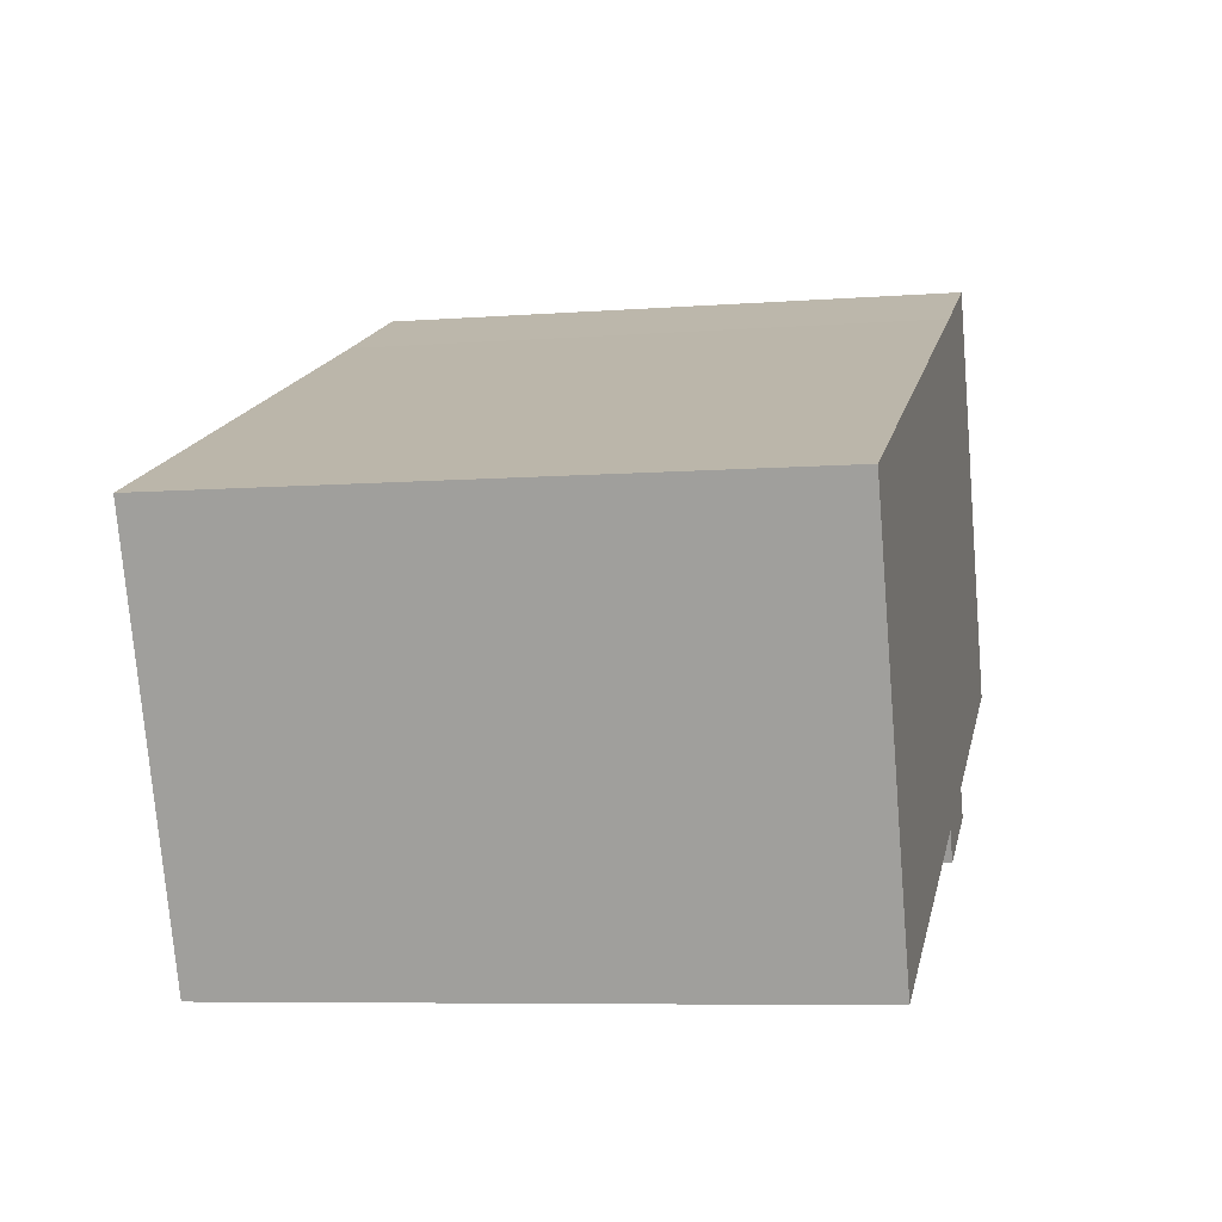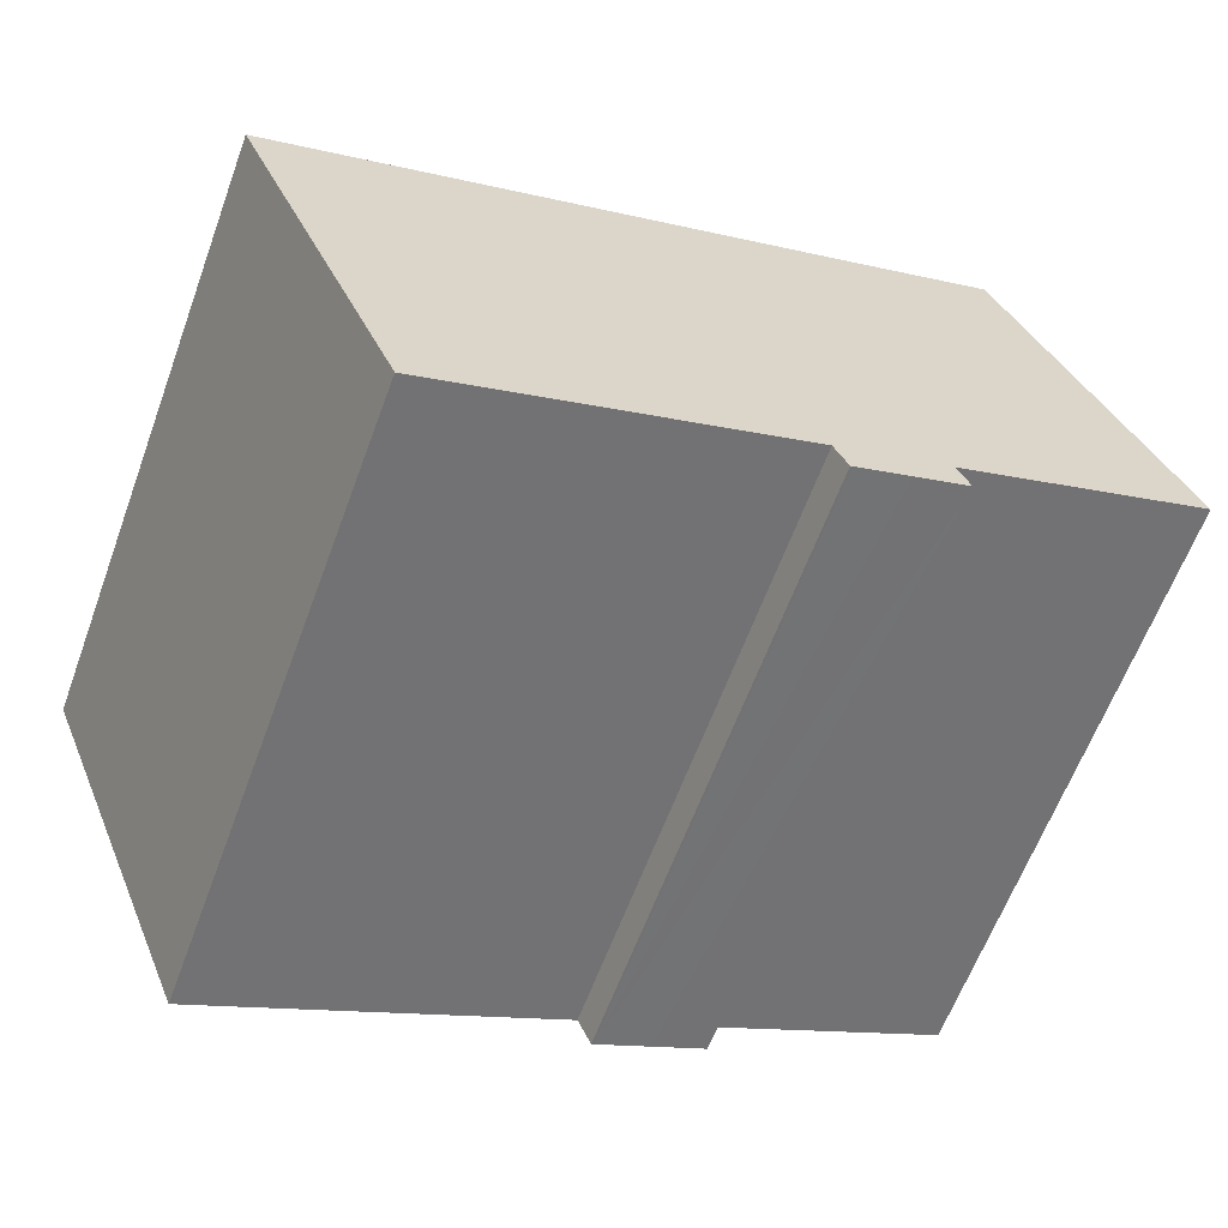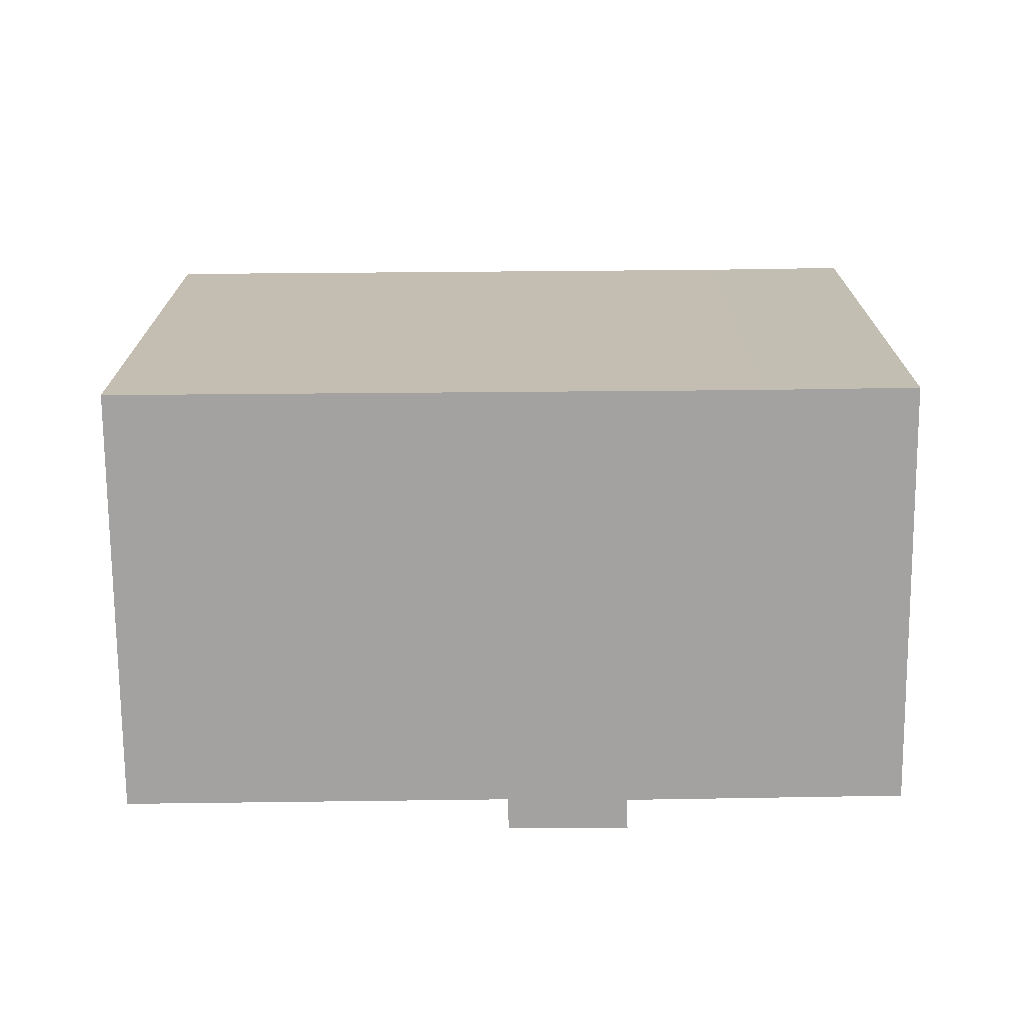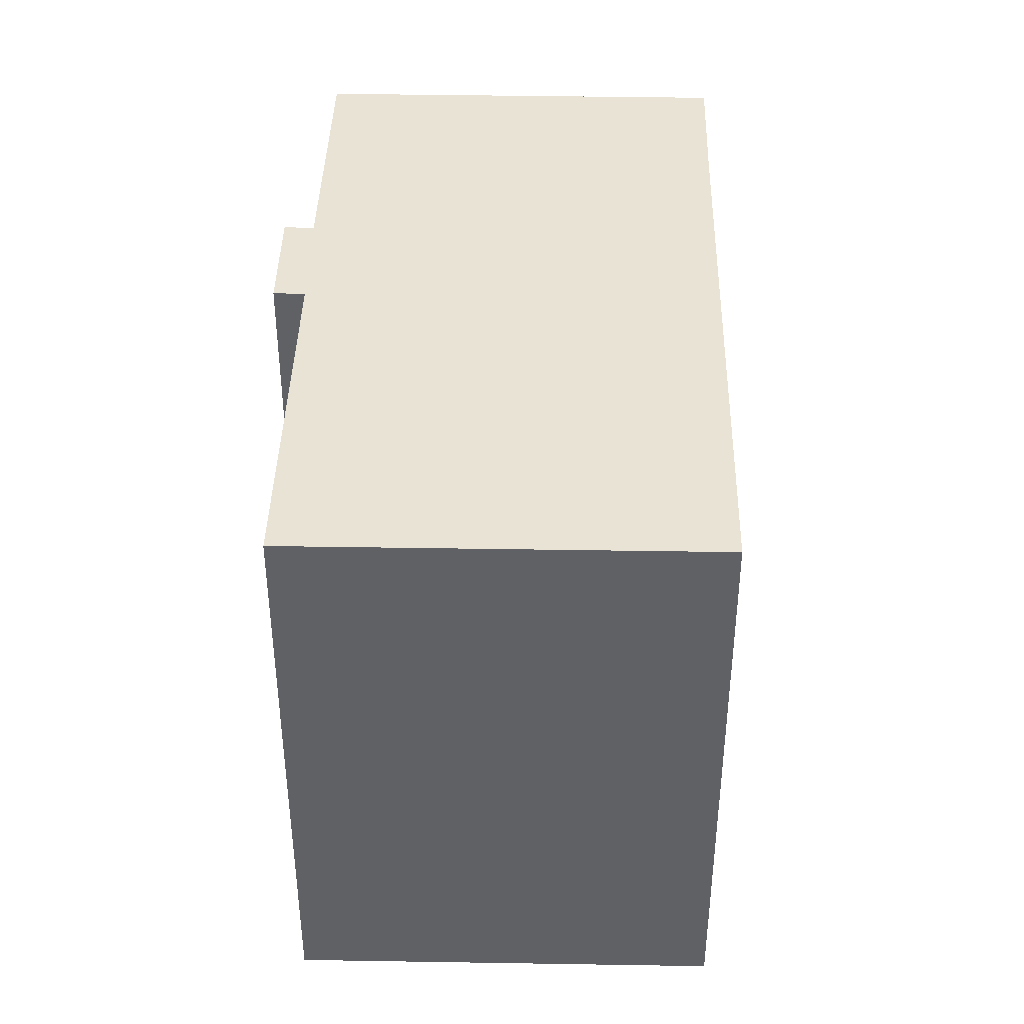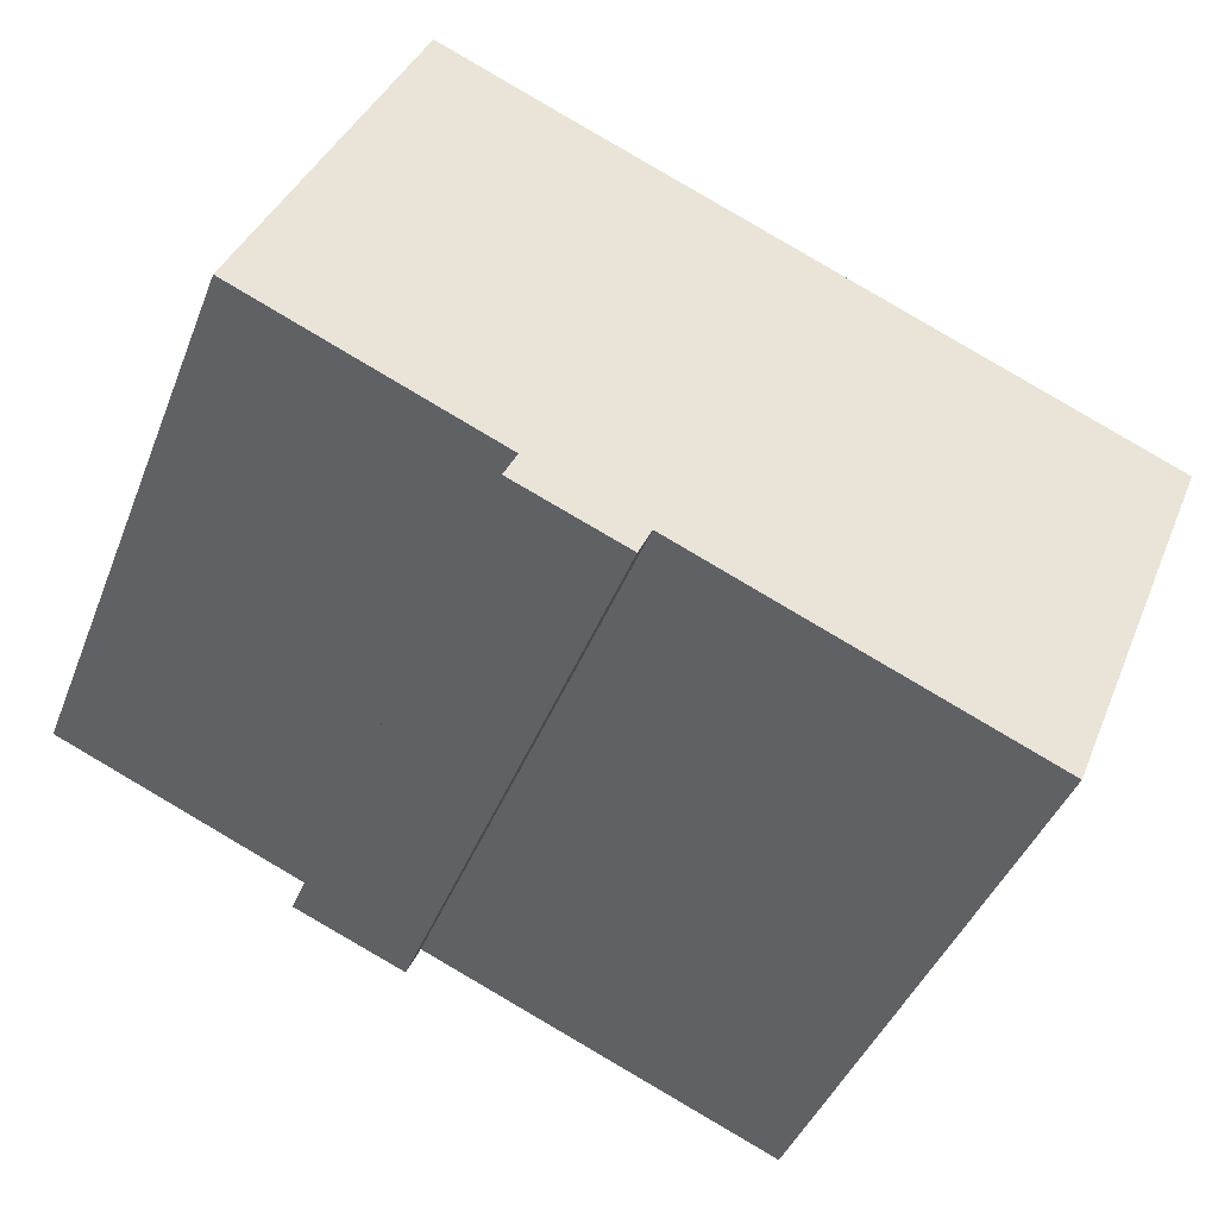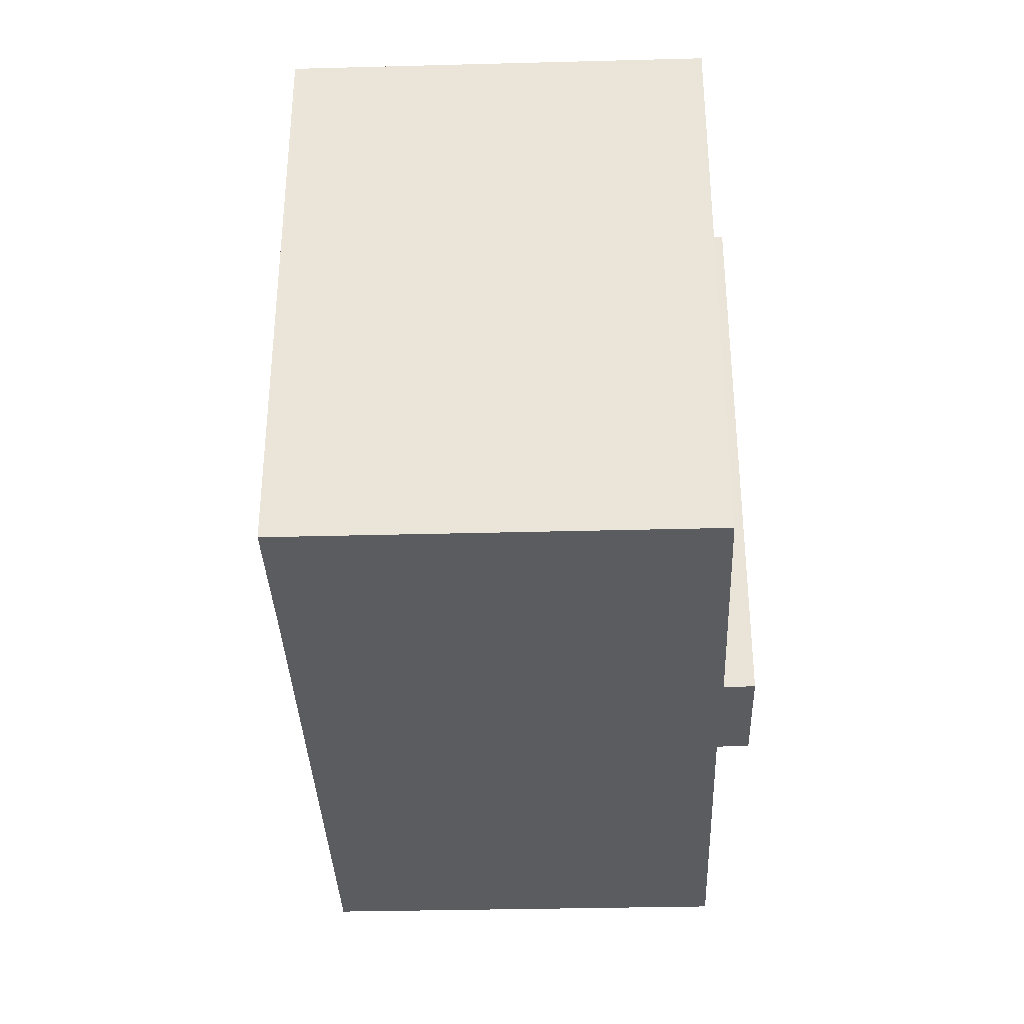
<metadata>
{"format":"obj","ext":"obj","renderer":"f3d","projection":"perspective","resolution":1024,"background":"white","views":[{"elev":-7.0,"azim":-77.5,"up":"+Z"},{"elev":-62.8,"azim":-20.3,"up":"+Z"},{"elev":-72.7,"azim":-22.0,"up":"+Y"},{"elev":41.1,"azim":-111.3,"up":"+Y"},{"elev":-42.8,"azim":159.4,"up":"+Z"},{"elev":-35.1,"azim":69.5,"up":"+Y"}]}
</metadata>
<code>
v  15.58 17.18 -7.833
v  14.96 17.18 -7.081
v  16.97 17.18 -7.261
v  15.42 17.18 -7.9
v  15.34 17.18 -7.932
v  20.91 17.18 8.554
v  16.83 17.18 6.959
v  20.87 17.18 8.663
v  25.53 17.18 -2.581
v  12.69 17.18 5.247
v  10.93 17.18 4.517
v  0 17.18 1.052e-15
v  25.57 17.18 -2.667
v  18.18 17.18 -5.798
v  4.696 17.18 -11.38
v  18.56 17.18 -6.609
v  17 17.18 -7.249
v  18.56 4.047e-16 -6.609
v  16.97 4.446e-16 -7.261
v  15.42 4.837e-16 -7.9
v  15.34 4.857e-16 -7.932
v  17 4.439e-16 -7.249
v  15.58 4.796e-16 -7.833
v  14.96 4.336e-16 -7.081
v  4.696 6.971e-16 -11.38
v  25.57 1.633e-16 -2.667
v  18.18 3.55e-16 -5.798
v  0 0 0
v  10.93 -2.766e-16 4.517
v  16.83 -4.261e-16 6.959
v  20.87 -5.305e-16 8.663
v  12.69 -3.213e-16 5.247
v  20.91 -5.238e-16 8.554
v  25.53 1.58e-16 -2.581
g defaultobject
f 1 2 3
f 2 1 4
f 2 4 5
f 6 7 8
f 7 6 9
f 7 9 10
f 10 9 11
f 11 9 12
f 12 9 13
f 12 13 14
f 12 14 2
f 12 2 15
f 2 14 16
f 2 16 17
f 2 17 3
f 18 17 16
f 17 18 3
f 3 18 1
f 1 18 4
f 4 18 19
f 4 19 20
f 4 20 21
f 19 18 22
f 20 19 23
f 21 5 4
f 24 15 2
f 15 24 25
f 26 14 13
f 14 26 27
f 21 2 5
f 2 21 24
f 25 12 15
f 12 25 28
f 28 11 12
f 11 28 10
f 10 28 7
f 7 28 29
f 7 29 30
f 7 30 31
f 30 29 32
f 31 8 7
f 31 6 8
f 6 31 9
f 9 31 26
f 26 31 33
f 26 33 34
f 26 13 9
f 27 16 14
f 16 27 18
f 30 33 31
f 33 30 34
f 34 30 32
f 34 32 29
f 34 29 28
f 34 28 25
f 34 25 24
f 34 24 26
f 26 24 27
f 27 24 18
f 18 24 22
f 22 24 19
f 24 23 19
f 23 24 20
f 20 24 21

</code>
